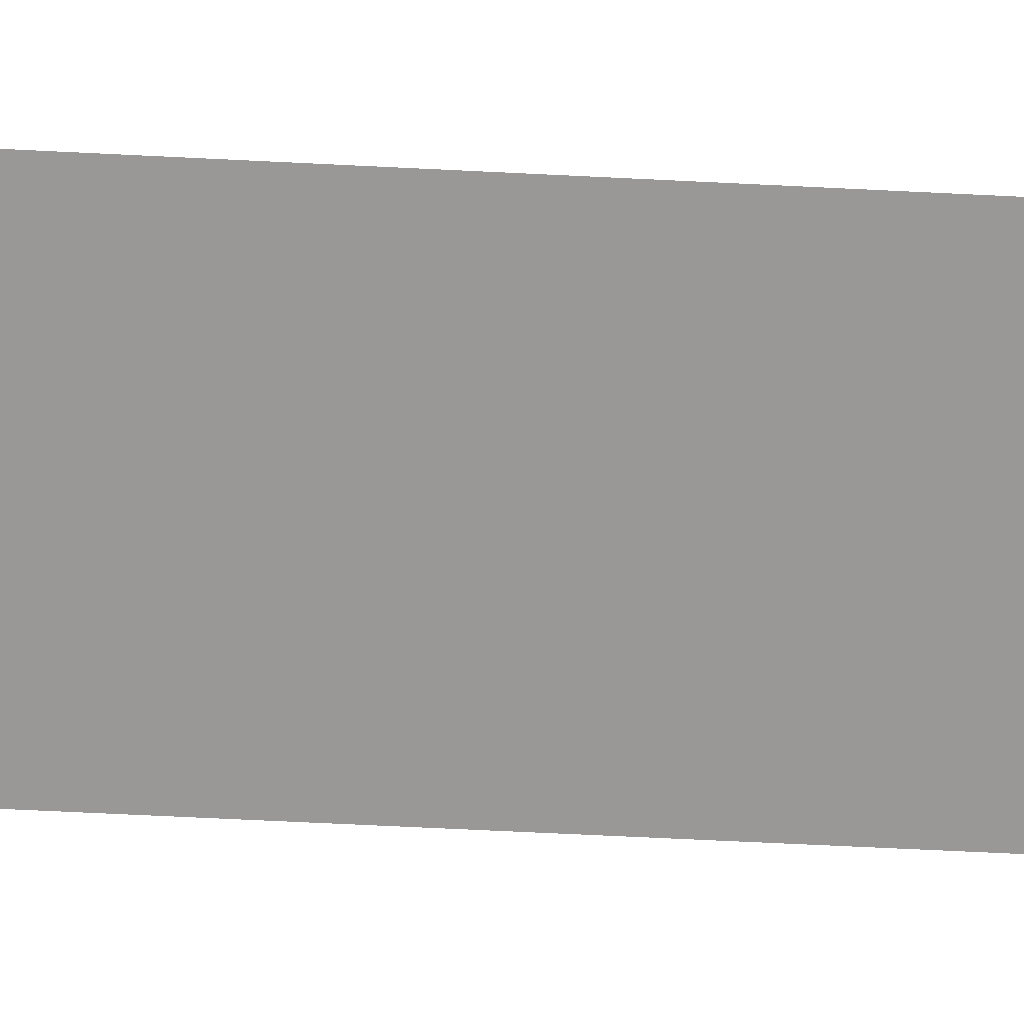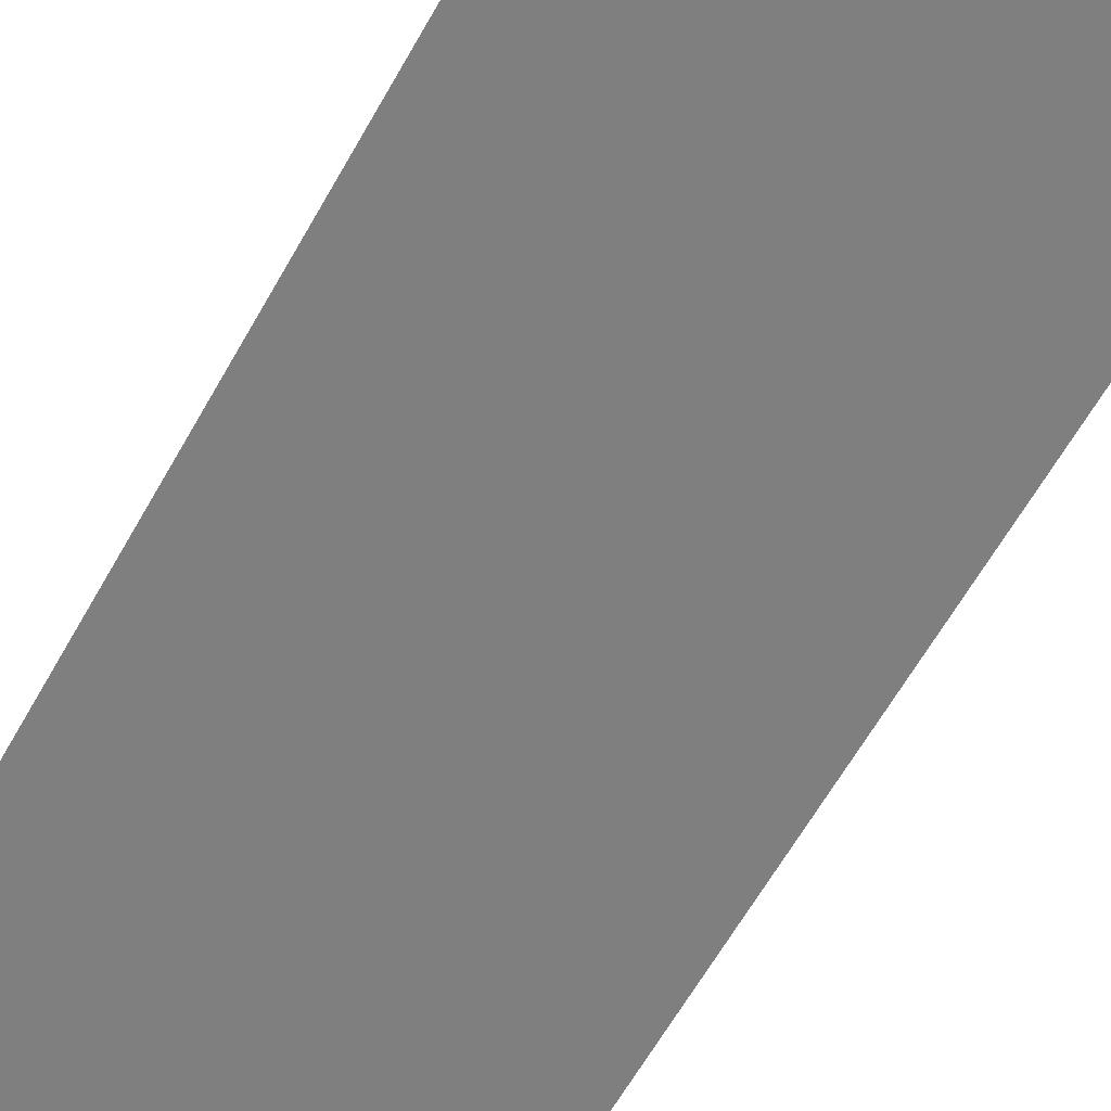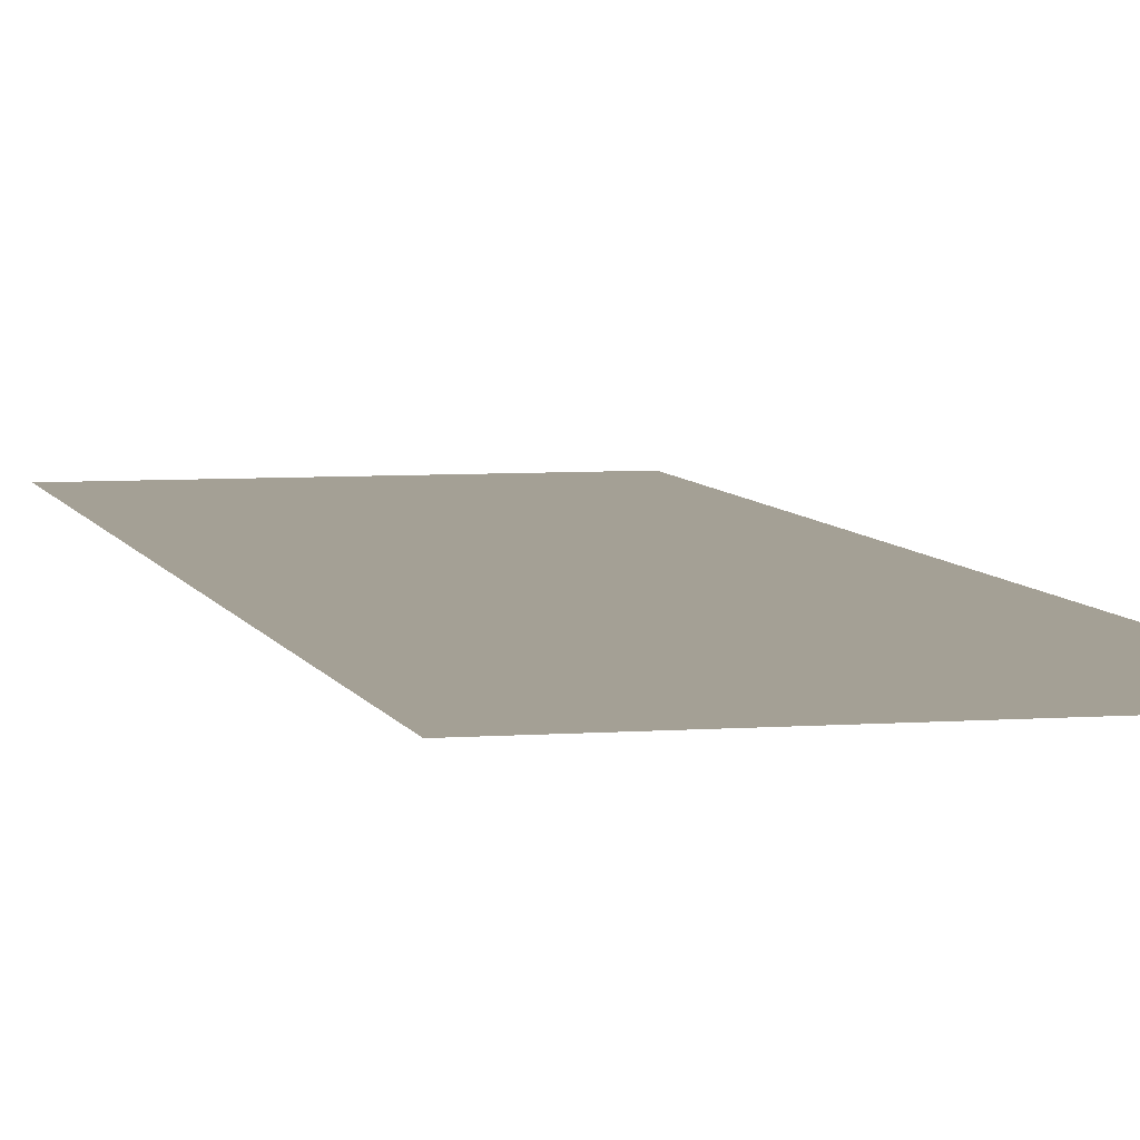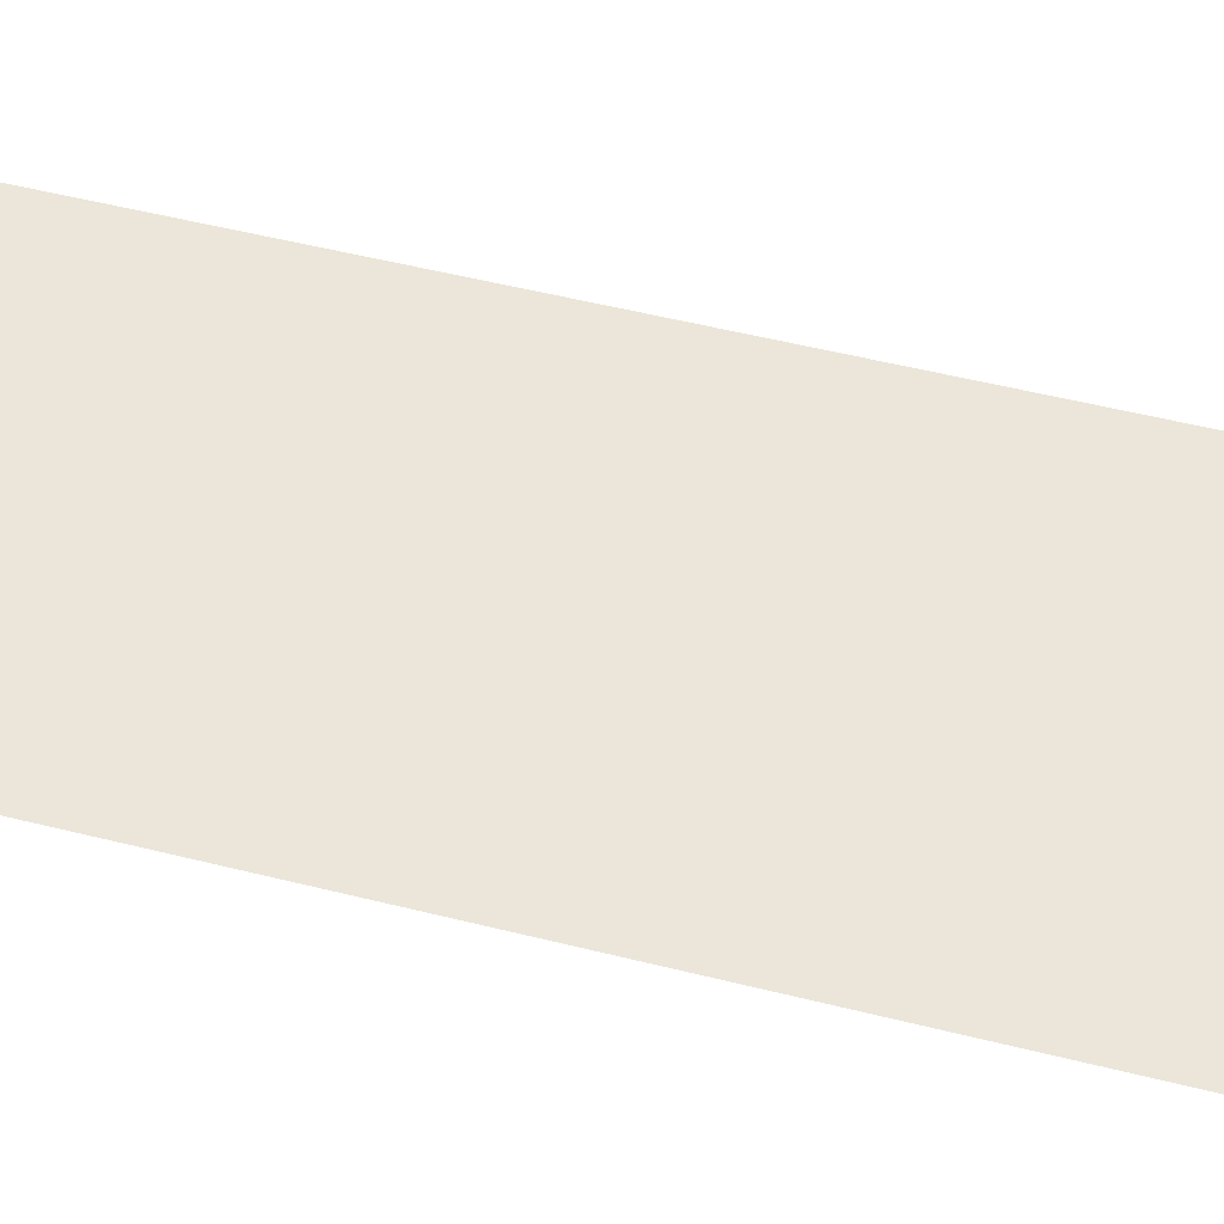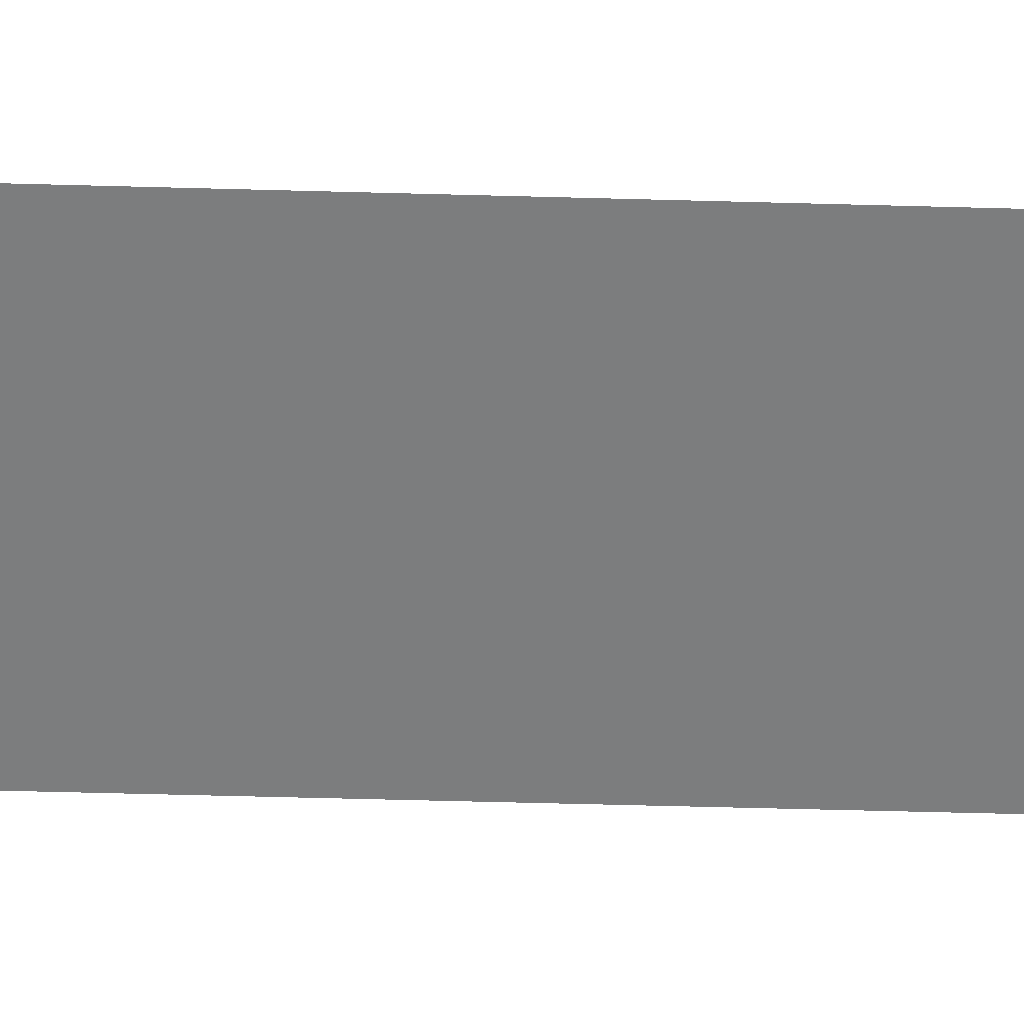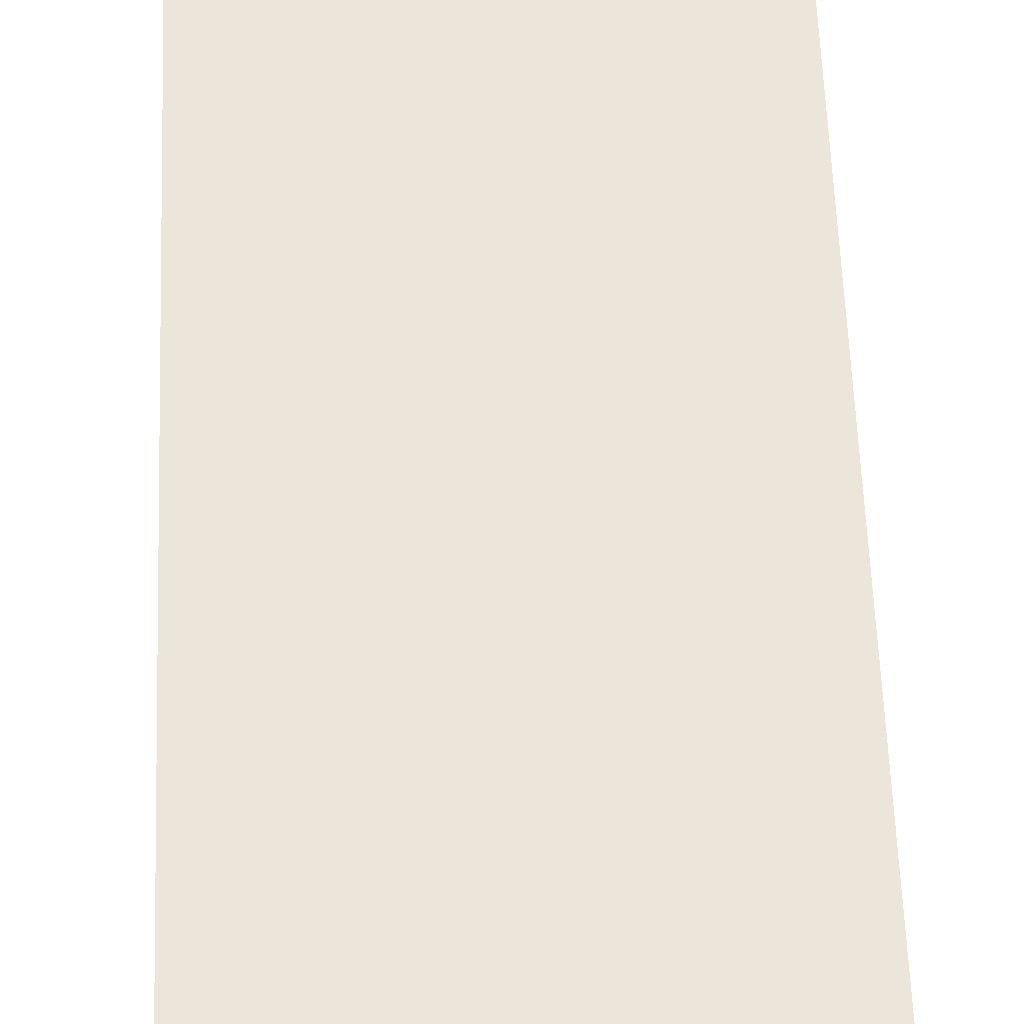
<metadata>
{"format":"obj","ext":"obj","renderer":"f3d","projection":"perspective","resolution":1024,"background":"white","views":[{"elev":-68.6,"azim":87.2,"up":"+Z"},{"elev":-59.9,"azim":-28.7,"up":"+Z"},{"elev":5.8,"azim":166.6,"up":"+Z"},{"elev":47.3,"azim":-73.7,"up":"+Z"},{"elev":-59.0,"azim":88.4,"up":"+Z"},{"elev":57.2,"azim":-2.1,"up":"+Z"}]}
</metadata>
<code>
v -16 -14 0
v -18 -14 0
v -18 -12 0
v -16 -12 0
v -16 -16 0
v -18 -16 0
v -18 -14 0
v -16 -14 0
v -16 -18 0
v -18 -18 0
v -18 -16 0
v -16 -16 0
g Tressure_Room_Left_Enterence_Only_mesh_0011
f 1 2 3 4
f 5 6 7 8
f 9 10 11 12

</code>
